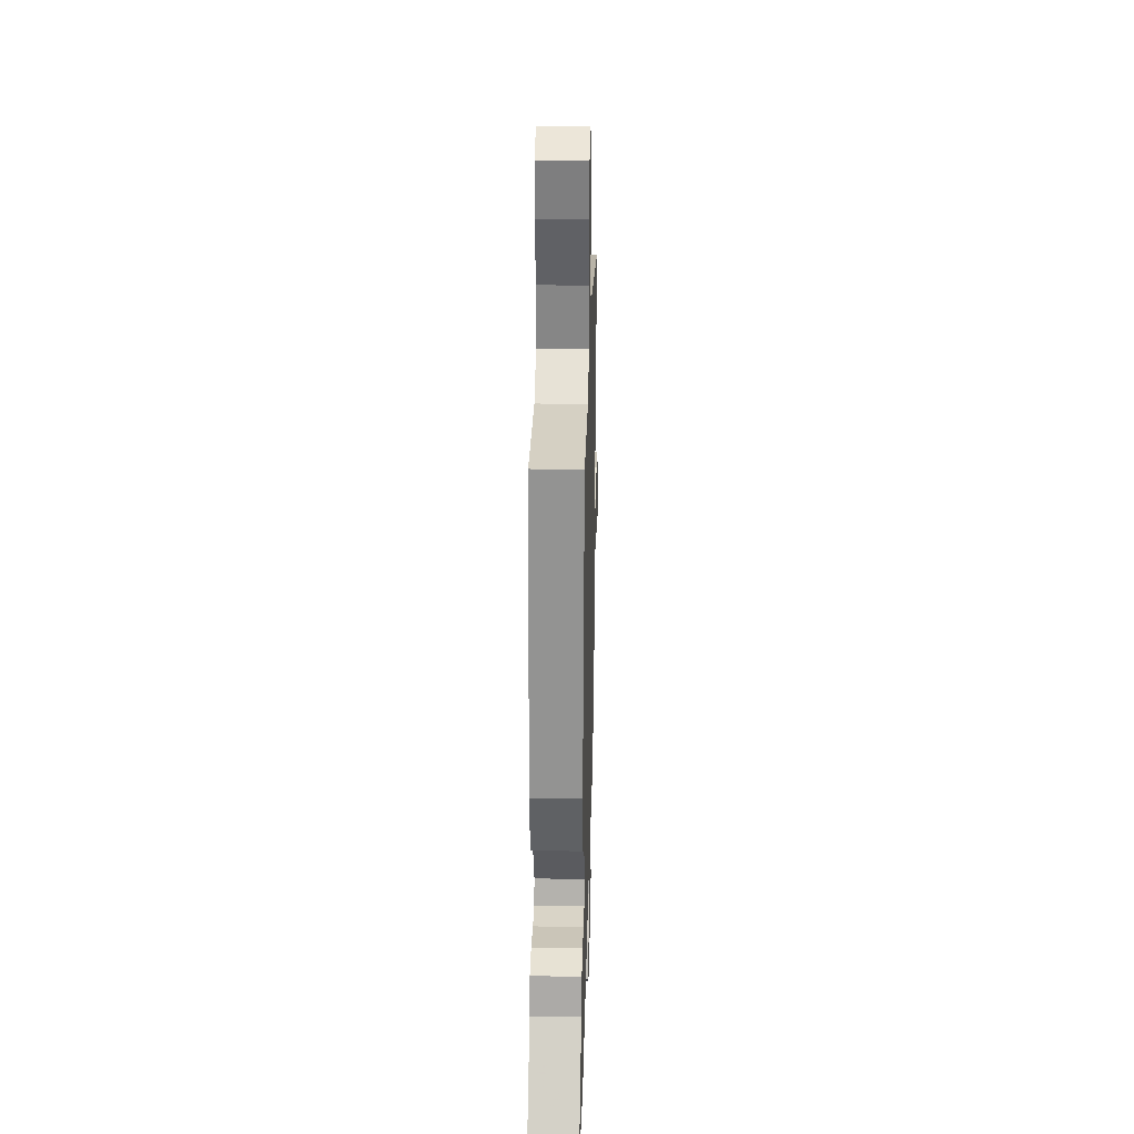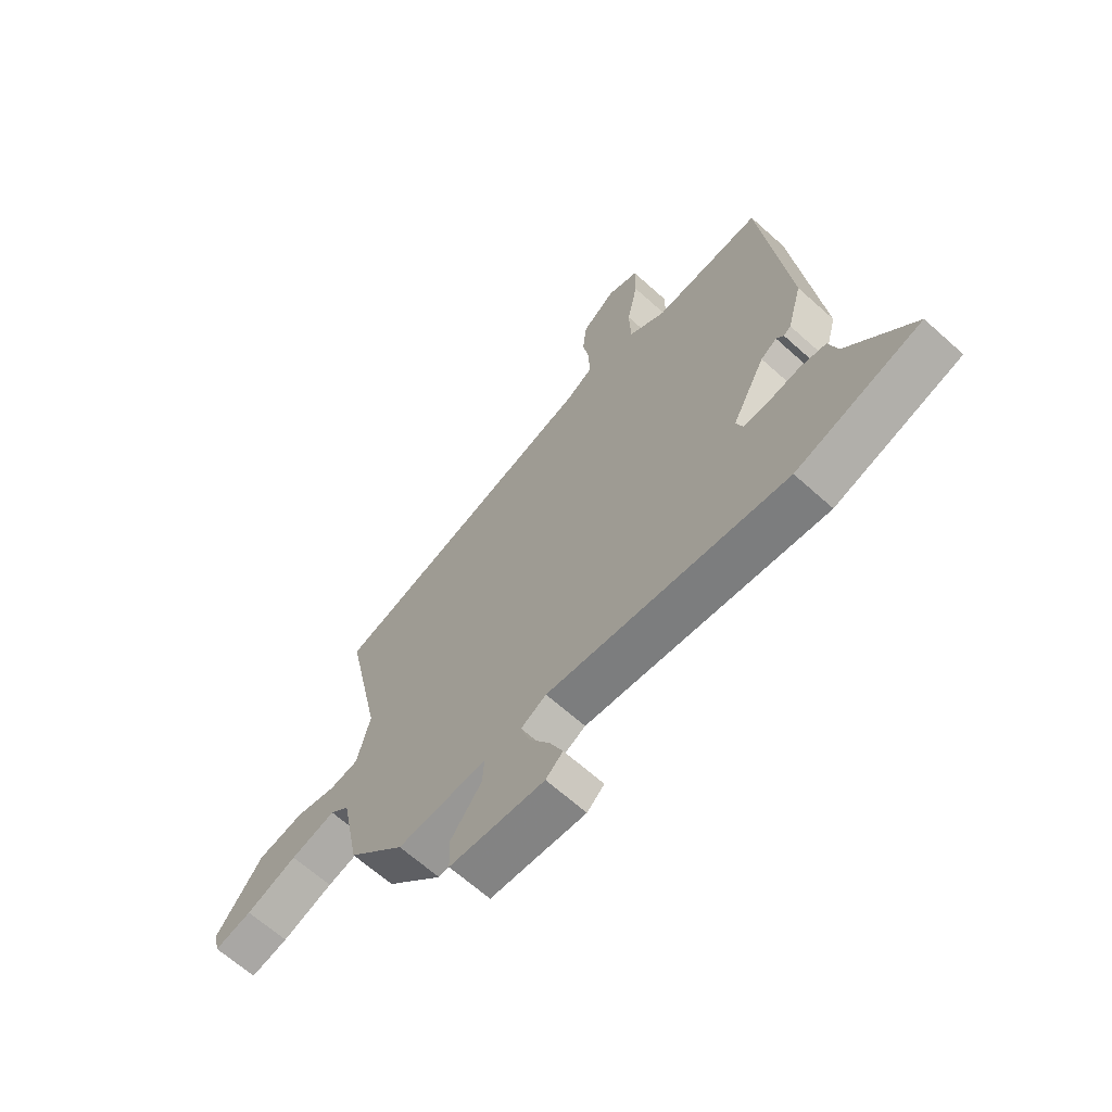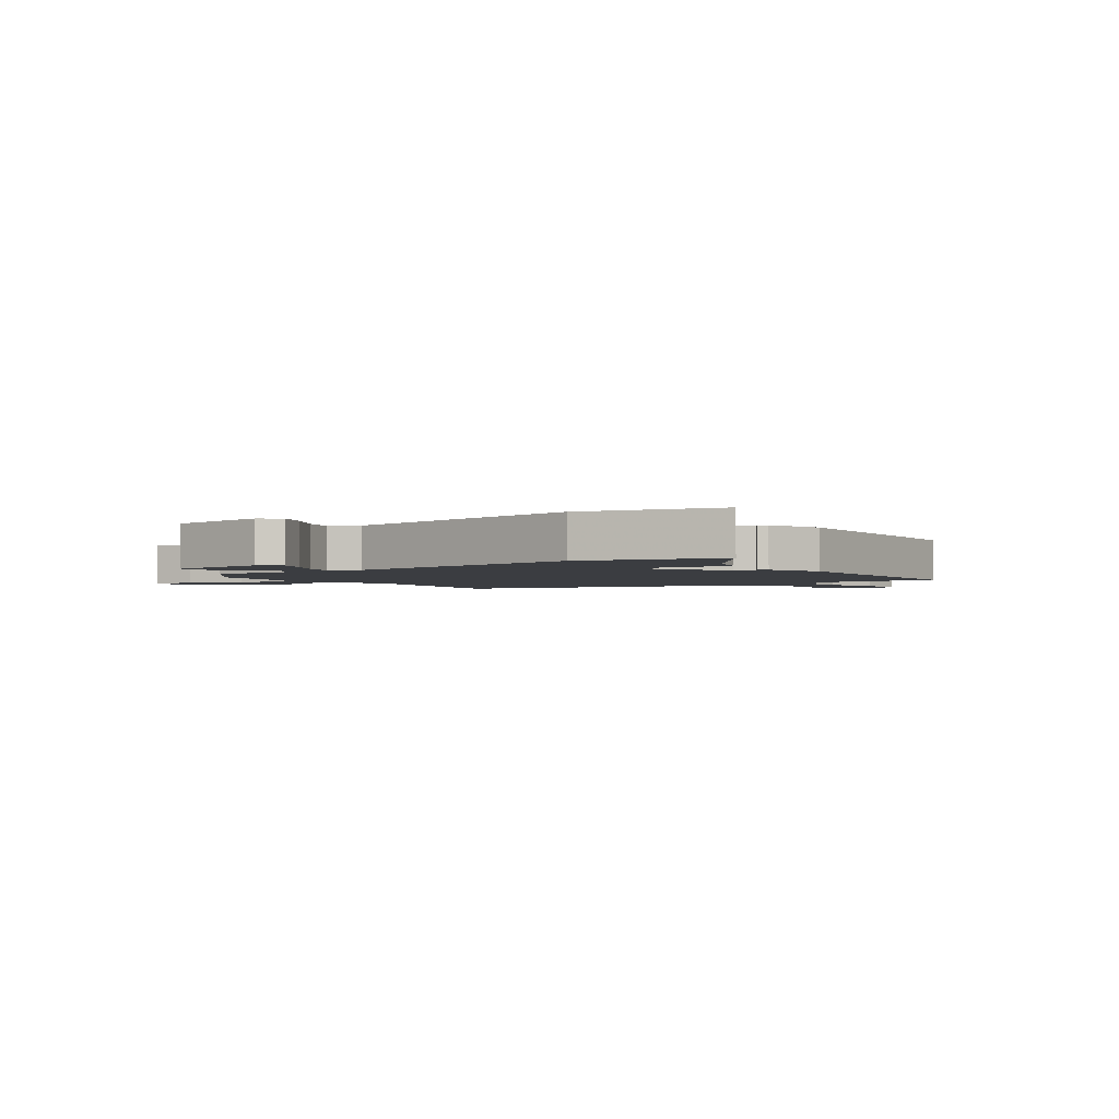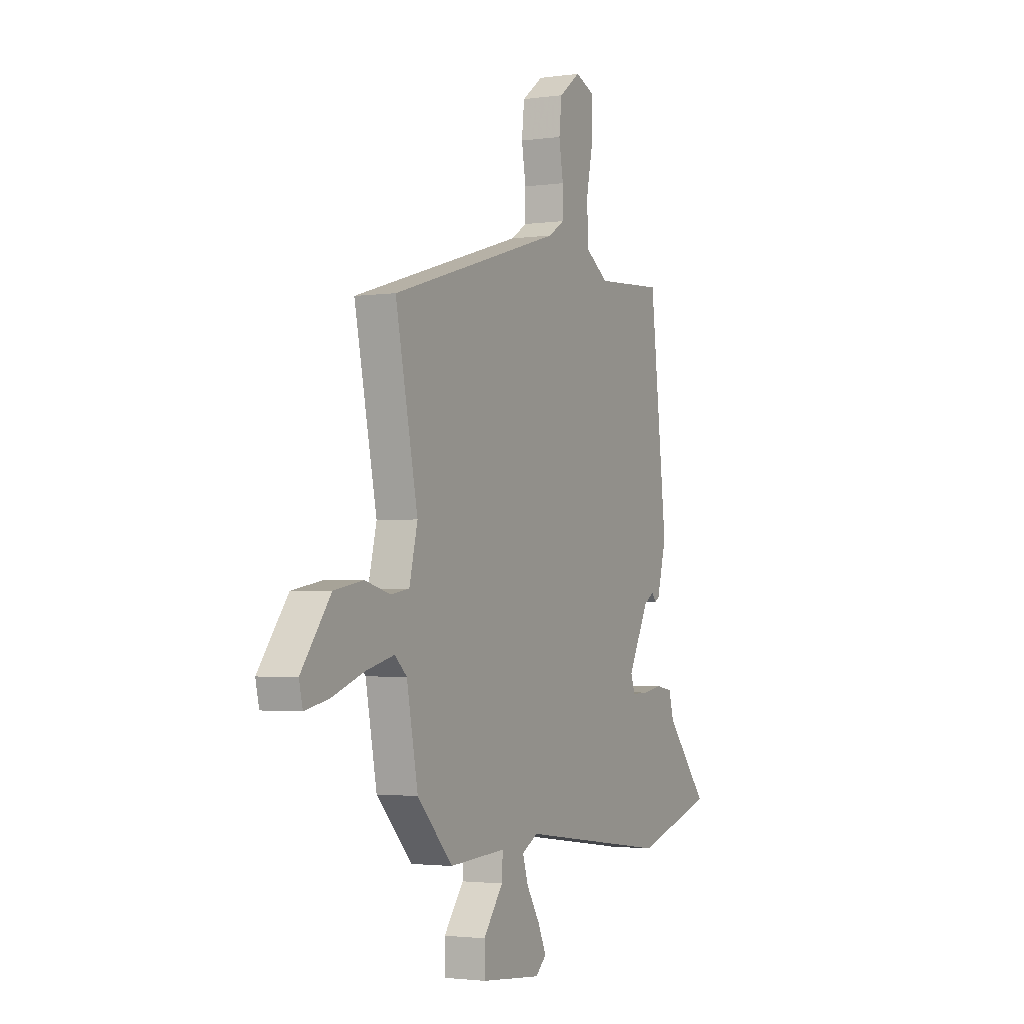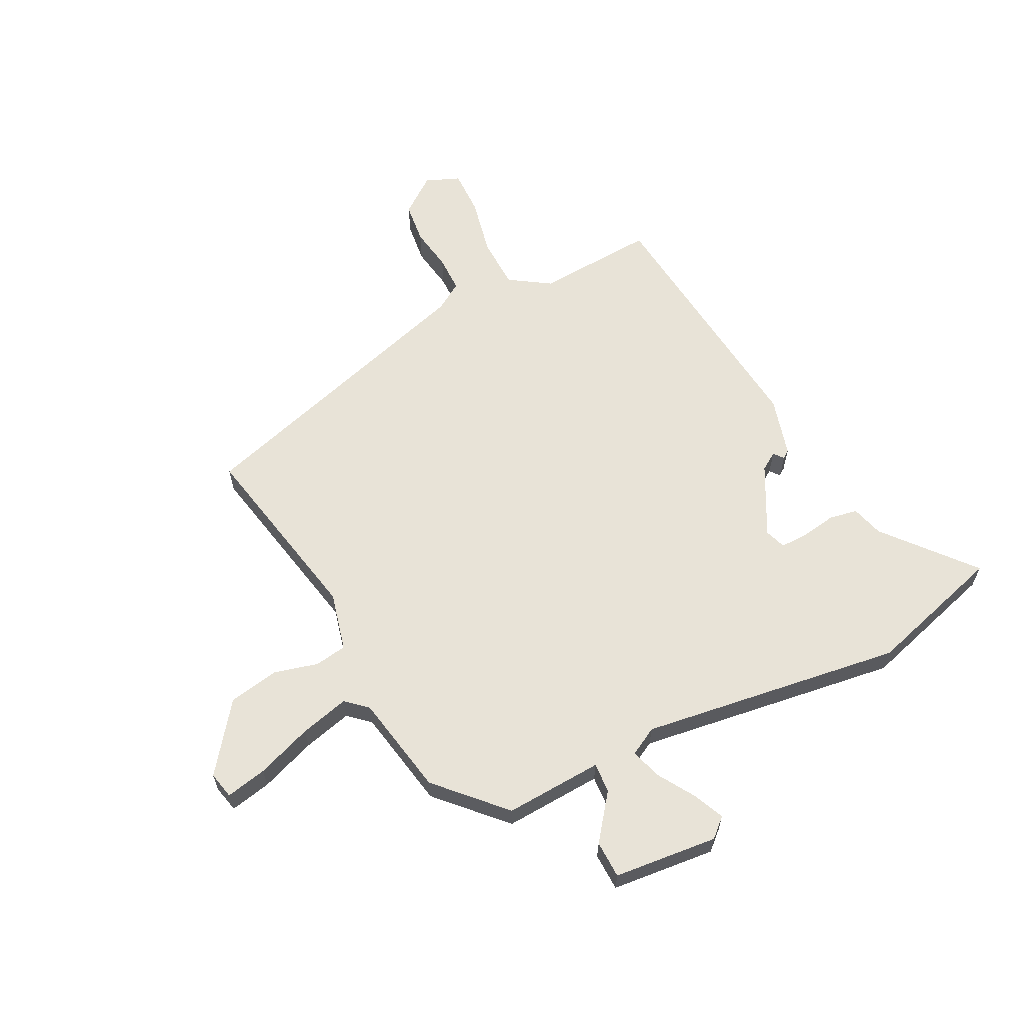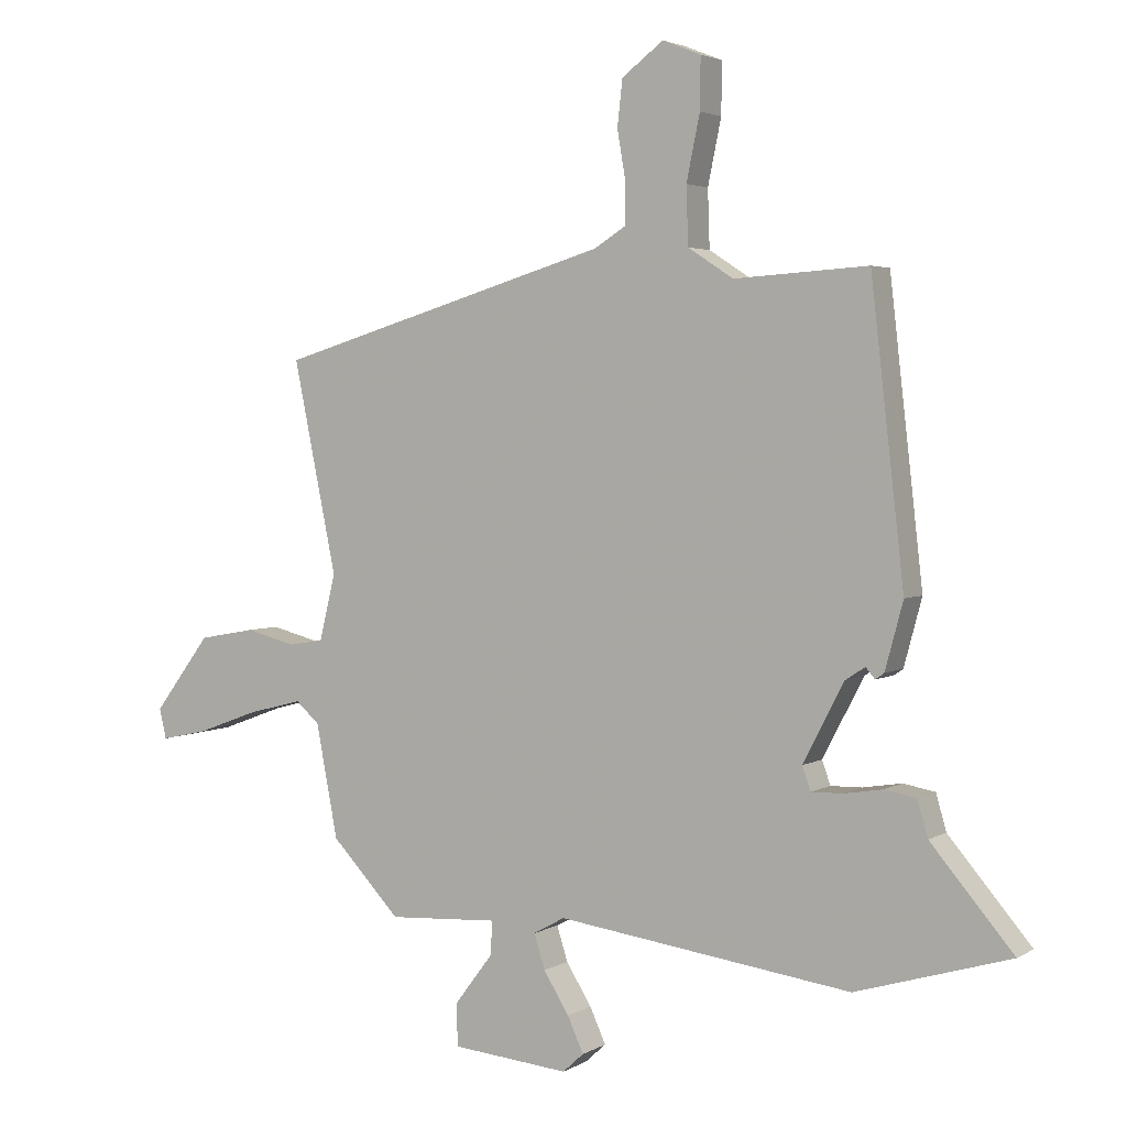
<metadata>
{"format":"obj","ext":"obj","renderer":"f3d","projection":"perspective","resolution":1024,"background":"white","views":[{"elev":29.7,"azim":-88.5,"up":"+Z"},{"elev":-65.5,"azim":-132.1,"up":"+Z"},{"elev":-2.5,"azim":-141.5,"up":"+Y"},{"elev":-2.3,"azim":116.5,"up":"+Z"},{"elev":62.4,"azim":153.4,"up":"+Y"},{"elev":3.2,"azim":-151.1,"up":"+Z"}]}
</metadata>
<code>
v -0.433 0.07 0.485
v -0.224 0.07 0.472
v -0.153 0.07 0.518
v -0.15 0.07 0.608
v -0.171 0.07 0.709
v -0.172 0.07 0.789
v -0.112 0.07 0.813
v -0.047 0.07 0.764
v -0.039 0.07 0.692
v -0.052 0.07 0.616
v -0.052 0.07 0.552
v -0.003 0.07 0.521
v 0.522 0.07 0.364
v 0.454 0.07 0.034
v 0.479 0.07 -0.069
v 0.535 0.07 -0.078
v 0.612 0.07 -0.058
v 0.701 0.07 -0.074
v 0.79 0.07 -0.192
v 0.779 0.07 -0.239
v 0.707 0.07 -0.224
v 0.609 0.07 -0.188
v 0.523 0.07 -0.166
v 0.486 0.07 -0.199
v 0.452 0.07 -0.376
v 0.344 0.07 -0.489
v 0.172 0.07 -0.479
v 0.175 0.07 -0.532
v 0.235 0.07 -0.611
v 0.233 0.07 -0.677
v 0.05 0.07 -0.694
v 0.017 0.07 -0.664
v 0.042 0.07 -0.609
v 0.082 0.07 -0.545
v 0.099 0.07 -0.491
v 0.05 0.07 -0.464
v -0.411 0.07 -0.527
v -0.652 0.07 -0.455
v -0.523 0.07 -0.303
v -0.507 0.07 -0.247
v -0.457 0.07 -0.238
v -0.396 0.07 -0.248
v -0.347 0.07 -0.249
v -0.334 0.07 -0.212
v -0.398 0.07 -0.089
v -0.429 0.07 -0.069
v -0.443 0.07 -0.086
v -0.457 0.07 -0.076
v -0.485 0.07 0.028
v -0.433 0 0.485
v -0.224 0 0.472
v -0.153 0 0.518
v -0.15 0 0.608
v -0.171 0 0.709
v -0.172 0 0.789
v -0.112 0 0.813
v -0.047 0 0.764
v -0.039 0 0.692
v -0.052 0 0.616
v -0.052 0 0.552
v -0.003 0 0.521
v 0.522 0 0.364
v 0.454 0 0.034
v 0.479 0 -0.069
v 0.535 0 -0.078
v 0.612 0 -0.058
v 0.701 0 -0.074
v 0.79 0 -0.192
v 0.779 0 -0.239
v 0.707 0 -0.224
v 0.609 0 -0.188
v 0.523 0 -0.166
v 0.486 0 -0.199
v 0.452 0 -0.376
v 0.344 0 -0.489
v 0.172 0 -0.479
v 0.175 0 -0.532
v 0.235 0 -0.611
v 0.233 0 -0.677
v 0.05 0 -0.694
v 0.017 0 -0.664
v 0.042 0 -0.609
v 0.082 0 -0.545
v 0.099 0 -0.491
v 0.05 0 -0.464
v -0.411 0 -0.527
v -0.652 0 -0.455
v -0.523 0 -0.303
v -0.507 0 -0.247
v -0.457 0 -0.238
v -0.396 0 -0.248
v -0.347 0 -0.249
v -0.334 0 -0.212
v -0.398 0 -0.089
v -0.429 0 -0.069
v -0.443 0 -0.086
v -0.457 0 -0.076
v -0.485 0 0.028
f 49 1 2
f 48 49 2
f 47 48 2
f 46 47 2
f 45 46 2 3
f 44 45 3
f 39 40 41 42
f 39 42 43
f 38 39 43
f 37 38 43
f 36 37 43
f 32 33 34
f 31 32 34
f 30 31 34
f 29 30 34
f 28 29 34
f 27 28 34 35
f 24 25 26 27
f 27 35 36
f 24 27 36
f 23 24 36
f 20 21 22
f 19 20 22
f 18 19 22
f 17 18 22
f 16 17 22
f 15 16 22 23
f 12 13 14
f 11 12 14 15
f 8 9 10
f 7 8 10
f 6 7 10
f 5 6 10
f 4 5 10
f 3 4 10 11
f 15 23 36
f 11 15 36
f 3 11 36
f 44 3 36
f 36 43 44
f 51 50 98
f 51 98 97
f 51 97 96
f 51 96 95
f 52 51 95 94
f 52 94 93
f 91 90 89 88
f 92 91 88
f 92 88 87
f 92 87 86
f 92 86 85
f 83 82 81
f 83 81 80
f 83 80 79
f 83 79 78
f 83 78 77
f 84 83 77 76
f 76 75 74 73
f 85 84 76
f 85 76 73
f 85 73 72
f 71 70 69
f 71 69 68
f 71 68 67
f 71 67 66
f 71 66 65
f 72 71 65 64
f 63 62 61
f 64 63 61 60
f 59 58 57
f 59 57 56
f 59 56 55
f 59 55 54
f 59 54 53
f 60 59 53 52
f 85 72 64
f 85 64 60
f 85 60 52
f 85 52 93
f 93 92 85
f 1 50 51 2
f 2 51 52 3
f 3 52 53 4
f 4 53 54 5
f 5 54 55 6
f 6 55 56 7
f 7 56 57 8
f 8 57 58 9
f 9 58 59 10
f 10 59 60 11
f 11 60 61 12
f 12 61 62 13
f 13 62 63 14
f 14 63 64 15
f 15 64 65 16
f 16 65 66 17
f 17 66 67 18
f 18 67 68 19
f 19 68 69 20
f 20 69 70 21
f 21 70 71 22
f 22 71 72 23
f 23 72 73 24
f 24 73 74 25
f 25 74 75 26
f 26 75 76 27
f 27 76 77 28
f 28 77 78 29
f 29 78 79 30
f 30 79 80 31
f 31 80 81 32
f 32 81 82 33
f 33 82 83 34
f 34 83 84 35
f 35 84 85 36
f 36 85 86 37
f 37 86 87 38
f 38 87 88 39
f 39 88 89 40
f 40 89 90 41
f 41 90 91 42
f 42 91 92 43
f 43 92 93 44
f 44 93 94 45
f 45 94 95 46
f 46 95 96 47
f 47 96 97 48
f 48 97 98 49
f 49 98 50 1

</code>
